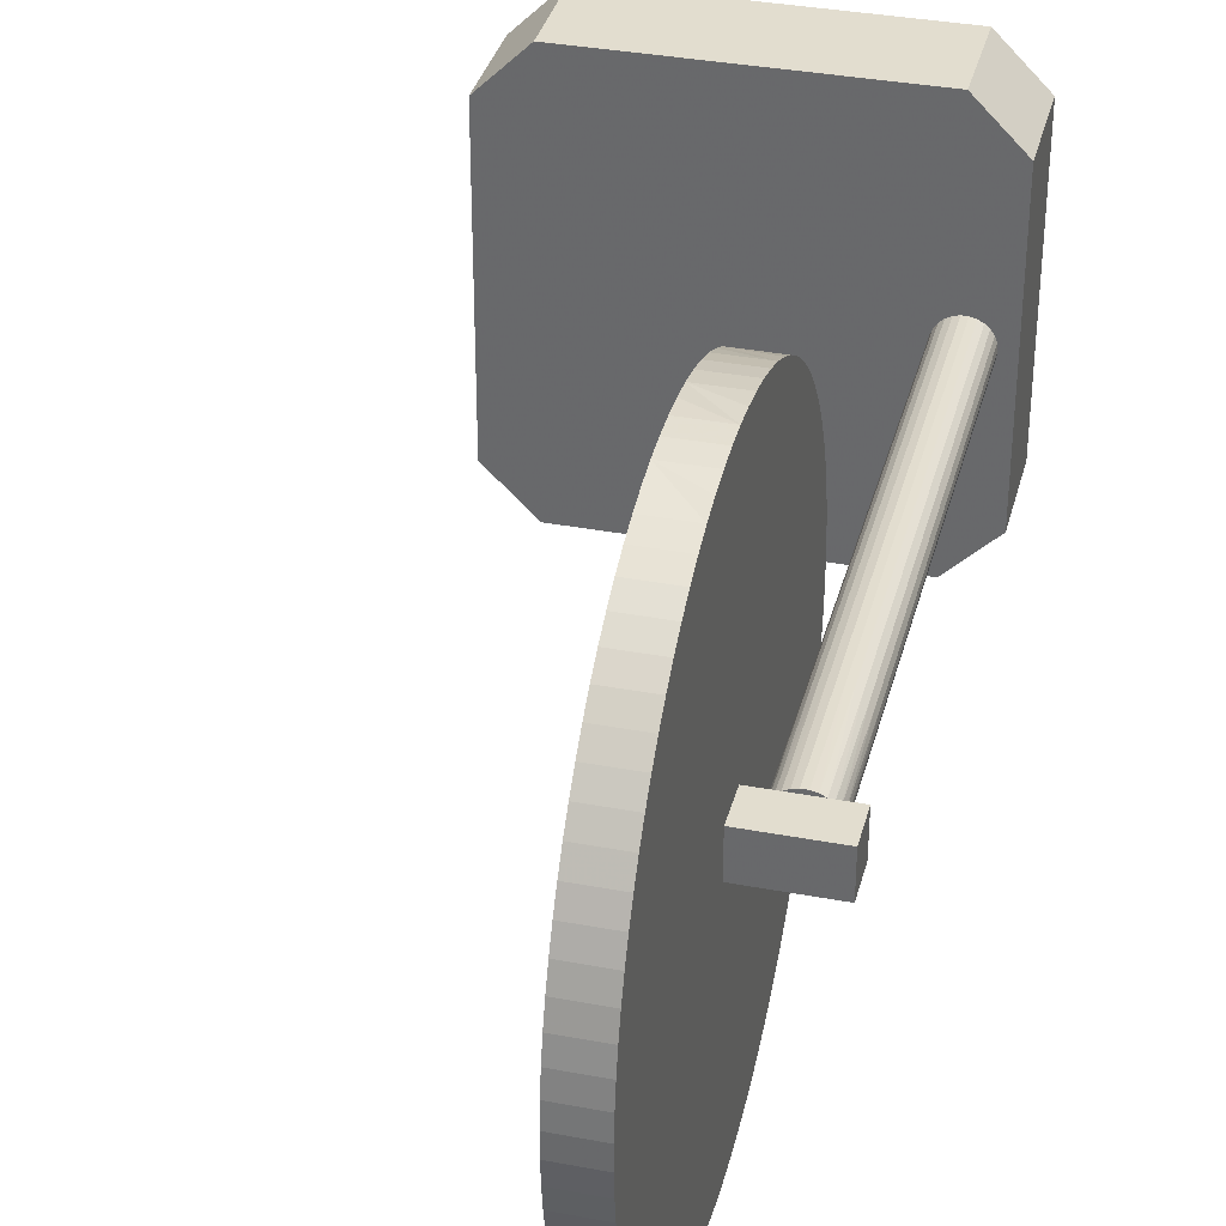
<metadata>
{"format":"obj","ext":"obj","renderer":"f3d","projection":"perspective","resolution":1024,"background":"white","views":[{"elev":35.0,"azim":14.1,"up":"+Y"}]}
</metadata>
<code>
v 192.8 89.79 72.5
v 204.5 86.79 72.5
v 218.2 77.56 130.4
v 202.8 50 72.5
v 225 66.59 85
v 215.1 77.81 186.9
v 201.1 64.54 85
v 185.7 83.01 72.5
v 225 86.43 78.75
v 188.7 71.6 72.5
v 189.3 60.88 72.5
v 210.1 55.91 143.8
v 219.1 59.26 85
v 215.1 56.78 167.7
v 210.1 78.82 142.9
v 210.1 104.5 148.2
v 210.1 86.45 137.4
v 210.1 69.26 132.8
v 208.8 100 72.5
v 215.1 72.87 127.5
v 210.1 76.11 185.5
v 217.3 82.95 72.5
v 198.4 63.52 72.5
v 210.1 69.3 147
v 189 50 78.78
v 210.1 47.65 149.4
v 220.4 78.09 129.7
v 210.1 63.62 165
v 221.8 77.56 96.8
v 225 79.63 72.5
v 215.1 101.2 156.8
v 210.1 93.86 179.2
v 210.1 95.98 170.3
v 215.1 99.01 146.2
v 210.1 71.69 175.1
v 215.1 59.97 144.1
v 210.1 90.1 184.4
v 210.1 102.7 165.1
v 215.1 58.01 133.6
v 210.1 90.9 131.2
v 210.1 59.93 153.5
v 210.1 60.09 136.1
v 210.1 78.07 130.4
v 210.1 45.35 165.7
v 210.1 104.4 156.7
v 210.1 100.4 143.3
v 210.1 61.25 129.6
v 215.1 93.33 136.5
v 215.1 70.03 136.8
v 215.1 70.12 188.3
v 215.1 59.04 155.9
v 215.1 96.09 175.9
v 215.1 54.98 179.2
v 215.1 82.14 132
v 198.2 100 72.5
v 175 78.01 72.5
v 225 70.11 72.5
v 193.1 50 72.5
v 225 78.62 85
v 175 70.93 85
v 191.2 100 85
v 225 65.25 79.42
v 210.1 56.26 176.8
v 197.6 50 78.79
v 217.1 86.62 85
v 201.3 81.82 85
v 215.1 67.67 179.7
v 208.3 92.06 85
v 186.7 90.74 85
v 196.9 92.15 85
v 190.8 77.37 85
v 209.6 59.96 72.5
v 217.5 69.96 72.5
v 215.1 72.41 155
v 210.1 86.3 190.6
v 215.1 77.59 155
v 216.9 75 141
v 214.5 66.03 85
v 210.1 77.59 155
v 210.1 51.65 170.4
v 215.1 97.39 130.6
v 215.1 72.41 160
v 210.1 72.41 160
v 215.1 77.59 160
v 175 83.19 85
v 210.1 77.59 160
v 210.1 110 157.5
v 210.1 105.5 174.6
v 210.1 104.2 176.8
v 210.1 102.7 178.9
v 210.1 101.1 180.9
v 210.1 99.29 182.7
v 210.1 97.39 184.4
v 215.1 92.06 153.8
v 210.1 95.37 186
v 215.1 85.31 178.7
v 210.1 93.23 187.4
v 210.1 91 188.6
v 210.1 101.1 134.1
v 210.1 72.41 155
v 210.1 102.7 136.1
v 210.1 107.7 145
v 207.2 73.59 72.5
v 215.1 106.2 162.4
v 210.1 108.5 147.4
v 210.1 109.2 149.9
v 210.1 109.9 154.9
v 215.1 109.6 152.4
v 218.9 72.08 155
v 215.1 109.2 149.9
v 219.6 71.91 85
v 223 75.74 120.1
v 220.4 71.91 85
v 221.1 72.09 85
v 221.8 72.44 85
v 217 75.74 124.6
v 215.1 108.5 167.6
v 222.3 72.94 85
v 215.1 109.2 165.1
v 223.1 75 114.3
v 221.1 72.09 113.9
v 221.8 77.56 133.4
v 210.1 40.84 165.1
v 215.1 59 126.4
v 210.8 82.51 85
v 215.1 110 157.5
v 221.8 77.56 109.3
v 221.1 77.91 100.5
v 222.8 76.45 113
v 210.1 106.7 172.4
v 218.2 72.44 115.9
v 217 74.26 129.8
v 222.8 76.45 95.59
v 223 75.74 141
v 218.9 72.09 85
v 223 74.26 141
v 223 74.26 126.7
v 210.1 76.28 192.5
v 210.1 104.2 138.2
v 215.1 104.2 138.2
v 175 56 72.5
v 223 74.26 110.5
v 223 74.26 93.56
v 222.8 73.55 117.8
v 222.8 73.55 99.91
v 217.3 76.62 155
v 221.1 77.91 141
v 217.7 72.94 111.5
v 222.3 72.94 141
v 210.1 91.22 154.1
v 210.1 84.67 172.1
v 217.1 76 155
v 222.3 77.06 141
v 222.3 72.94 127.4
v 216.9 75.34 155
v 215.1 88.81 129.5
v 218.9 72.09 109.5
v 222.3 72.94 94.55
v 210.6 100 78.89
v 215.1 91 188.6
v 223 75.74 133.4
v 221.8 72.44 121.9
v 221.1 72.09 141
v 217.2 76.45 129.5
v 210.1 69.06 185.7
v 220.4 71.91 126.3
v 202.2 100 78.72
v 210.1 66.15 123.6
v 215.1 43.31 172.4
v 222.8 73.55 141
v 220.4 71.91 94.72
v 219.6 71.91 141
v 219.6 71.91 122.5
v 217.7 72.94 141
v 219.6 71.91 113.1
v 219.6 71.91 101.1
v 218.9 72.09 141
v 218.9 72.09 121.7
v 221.8 72.44 141
v 175 66.41 72.5
v 215.1 93.23 187.4
v 215.1 48.48 148.6
v 218.9 72.09 94.45
v 210.1 108.5 167.6
v 218.2 72.44 141
v 181 100 85
v 225 94 72.5
v 217.2 73.55 95.48
v 210.1 107.7 170
v 218.2 72.44 128.7
v 218.2 72.44 100.3
v 219.6 78.09 95.98
v 221.8 72.44 108.4
v 210.1 48.38 141.5
v 219.6 78.09 123.3
v 216.9 75 112.4
v 215.1 83.85 191.4
v 220.4 78.09 92.89
v 221.1 77.91 85
v 215.1 86.3 190.6
v 181 100 72.5
v 220.4 78.09 85
v 222.3 77.06 130.2
v 210.1 109.6 152.4
v 222.3 72.94 111.6
v 219 100 72.5
v 215.1 88.69 189.7
v 221.8 77.56 122
v 219.6 71.91 155
v 222.8 76.45 141
v 217.2 76.45 141
v 219.6 78.09 155
v 210.1 61.31 189.7
v 215.1 91 126.4
v 181 50 85
v 210.1 99.29 132.3
v 215.1 71.17 192.3
v 223.1 75 85
v 218.2 72.44 85
v 221.1 77.91 113.6
v 219.6 78.09 109.3
v 220.4 71.91 110.4
v 220.4 71.91 141
v 217.7 77.06 124.3
v 210.1 73.72 122.5
v 215.1 47.3 178.9
v 218.2 77.56 94.03
v 221.1 77.92 155
v 218.9 77.92 155
v 223.1 75 95.4
v 210.1 61.31 125.3
v 215.1 41.48 167.6
v 218.2 77.56 105.4
v 221.1 72.09 101
v 217.7 77.06 141
v 215.1 109.9 154.9
v 217.2 73.55 109.5
v 218.2 77.56 141
v 204.6 100 85
v 217.7 77.06 96.57
v 217 75.74 107.5
v 217.7 77.06 110.4
v 217 74.26 141
v 216.9 74.66 155
v 215.1 89.85 165.7
v 210.1 40.09 160.1
v 215.1 54.63 129
v 223 74.26 85
v 175 65.33 78.1
v 211.9 57.87 85
v 215.1 73.72 192.5
v 215.1 101.3 167.7
v 214.7 92.47 72.5
v 217.2 76.45 116
v 221.1 72.09 128.9
v 221.1 77.91 126.3
v 216.9 75 127.6
v 217.2 73.55 122
v 223.1 75 131.9
v 220.4 78.09 117.8
v 215.1 78.83 192.3
v 217.2 73.55 141
v 217.7 72.94 97.81
v 175 84.16 79.38
v 210.1 68.64 191.9
v 225 94 85
v 215.1 99.29 132.3
v 223 75.74 101.5
v 217.7 72.94 85
v 210.1 48.93 134.1
v 215.1 40.37 152.4
v 217.2 73.55 85
v 217 74.26 85
v 216.9 75 85
v 210.1 91 126.4
v 215.1 61.31 189.7
v 217 75.74 85
v 210.1 88.69 125.3
v 215.1 59 188.6
v 217.2 76.45 85
v 222.8 76.45 126.2
v 217.7 77.06 85
v 218.2 77.56 85
v 222.3 77.06 103.2
v 218.9 77.91 85
v 215.1 99.29 182.7
v 210.1 73.51 85
v 222.3 77.06 119.4
v 219.6 78.09 85
v 215.1 97.39 184.4
v 221.8 77.56 85
v 222.3 77.06 85
v 222.8 76.45 85
v 223 75.74 85
v 218.2 77.56 118.7
v 220.4 78.09 155
v 224.9 72.41 160
v 224.9 77.59 160
v 224.9 72.41 155
v 224.9 77.59 155
v 217.2 76.45 99.62
v 221.7 77.59 155
v 222.9 76 155
v 210.1 54.63 186
v 215.1 83.85 123.6
v 223.1 75.34 155
v 210.1 56.77 187.4
v 175 94 85
v 215.1 86.3 124.4
v 196.4 77.97 72.5
v 223.1 74.66 155
v 210.1 50.96 159.7
v 222.9 74 155
v 210.1 42.31 145
v 219.6 78.09 141
v 215.1 44.48 140.4
v 217 75.74 141
v 222.7 73.38 155
v 210.1 41.48 147.4
v 210.1 105.5 140.4
v 218.9 77.91 98.53
v 215.1 45.81 138.2
v 216.9 75 97.58
v 222.2 72.84 155
v 186.5 62.02 85
v 210.1 40.84 149.9
v 218.9 77.91 113.9
v 215.1 47.3 136.1
v 210.1 109.2 165.1
v 221.7 72.41 155
v 210.1 109.6 162.6
v 218.3 72.41 155
v 210.1 109.9 160.1
v 217 74.26 100.6
v 217.8 72.84 155
v 207.5 50 85
v 217 74.26 117
v 217.3 73.38 155
v 210.1 71.17 122.7
v 215.1 45.81 176.8
v 217.1 74 155
v 210.1 68.64 123.1
v 215.1 44.48 174.6
v 210.1 63.97 180.4
v 217.8 77.16 155
v 218.3 77.59 155
v 210.1 65.13 172.6
v 215.1 109.9 160.1
v 217.7 72.94 123.6
v 215.1 109.6 162.6
v 215.1 107.7 170
v 215.1 106.7 172.4
v 215.1 105.5 174.6
v 215.1 104.2 176.8
v 193.9 50 85
v 215.1 102.7 178.9
v 215.1 101.1 180.9
v 215.1 95.37 186
v 220.4 78.09 105
v 215.1 81.36 191.9
v 220.4 78.09 141
v 215.1 76.28 192.5
v 210.1 97.39 130.6
v 221.1 72.08 155
v 215.1 68.64 191.9
v 210.1 95.37 129
v 210.1 106.7 142.6
v 220.4 71.91 155
v 215.1 66.15 191.4
v 210.1 93.23 127.6
v 221.8 77.56 141
v 215.1 63.7 190.6
v 210.1 86.3 124.4
v 215.1 56.77 187.4
v 210.1 83.85 123.6
v 215.1 54.63 186
v 210.1 81.36 123.1
v 221.8 72.44 93.29
v 215.1 52.61 184.4
v 210.1 78.83 122.7
v 215.1 50.71 182.7
v 210.1 76.28 122.5
v 215.1 48.93 180.9
v 210.1 63.7 124.4
v 215.1 42.31 170
v 210.1 59 126.4
v 215.1 40.84 165.1
v 210.1 56.77 127.6
v 215.1 40.37 162.6
v 210.1 54.63 129
v 215.1 40.09 160.1
v 210.1 52.61 130.6
v 215.1 40 157.5
v 210.1 95.17 138.5
v 210.1 50.71 132.3
v 215.1 40.09 154.9
v 210.1 47.18 136.3
v 215.1 40.84 149.9
v 215.1 84.73 156
v 210.1 45.81 138.2
v 215.1 41.48 147.4
v 210.1 44.48 140.4
v 215.1 42.31 145
v 210.1 43.31 142.6
v 215.1 43.31 142.6
v 210.1 40.37 152.4
v 218.9 77.91 128.1
v 215.1 48.93 134.1
v 210.1 40.09 154.9
v 218.9 77.91 141
v 215.1 50.71 132.3
v 210.1 40 157.5
v 223.1 75 141
v 215.1 52.61 130.6
v 210.1 40.37 162.6
v 222.8 73.55 85
v 215.1 56.77 127.6
v 210.1 41.48 167.6
v 215.1 61.31 125.3
v 210.1 42.31 170
v 215.1 63.7 124.4
v 210.1 43.31 172.4
v 222.2 77.16 155
v 215.1 66.15 123.6
v 215.1 46.82 159.9
v 210.1 44.48 174.6
v 222.7 76.62 155
v 215.1 68.64 123.1
v 210.1 45.81 176.8
v 215.1 71.17 122.7
v 210.1 47.3 178.9
v 217 75.74 94.86
v 215.1 73.72 122.5
v 210.1 48.93 180.9
v 215.1 76.28 122.5
v 210.1 50.71 182.7
v 215.1 78.83 122.7
v 210.1 52.61 184.4
v 215.1 81.36 123.1
v 210.1 59 188.6
v 175 56 85
v 215.1 88.69 125.3
v 210.1 63.7 190.6
v 219 50 85
v 215.1 93.23 127.6
v 210.1 66.15 191.4
v 225 56 85
v 215.1 95.37 129
v 210.1 71.17 192.3
v 219 100 85
v 215.1 101.1 134.1
v 215.1 85.65 146.2
v 210.1 73.72 192.5
v 175 94 72.5
v 215.1 102.7 136.1
v 210.1 78.83 192.3
v 181 50 72.5
v 215.1 105.5 140.4
v 210.1 81.36 191.9
v 219 50 72.5
v 215.1 106.7 142.6
v 210.1 83.85 191.4
v 225 56 72.5
v 222.8 73.55 130.9
v 215.1 107.7 145
v 210.1 88.69 189.7
v 215.1 108.5 147.4
f 310 2 103
f 1 55 2
f 1 2 310
f 25 64 355
f 447 13 444
f 85 308 264
f 463 62 447
f 450 159 239
f 441 325 60
f 1 8 201
f 180 56 10
f 187 266 9
f 457 141 11
f 150 46 394
f 418 420 44
f 83 35 86
f 276 67 372
f 461 34 458
f 278 373 40
f 15 24 79
f 184 38 189
f 15 150 17
f 20 49 424
f 450 206 159
f 19 206 253
f 104 31 126
f 23 103 72
f 43 18 15
f 64 4 336
f 61 239 167
f 80 431 63
f 357 52 356
f 422 80 420
f 151 32 33
f 24 15 18
f 28 63 347
f 441 249 141
f 68 65 450
f 350 104 348
f 361 27 315
f 256 27 147
f 123 418 44
f 57 463 73
f 465 467 34
f 316 182 405
f 403 182 401
f 312 80 28
f 124 419 39
f 275 278 40
f 106 105 16
f 119 104 350
f 104 117 252
f 399 76 452
f 343 14 340
f 333 87 45
f 102 367 16
f 357 286 52
f 92 91 32
f 91 33 32
f 433 20 430
f 48 452 54
f 150 33 38
f 141 180 11
f 225 339 43
f 41 312 28
f 44 312 415
f 83 100 28
f 58 23 4
f 377 43 375
f 87 107 45
f 382 225 43
f 440 344 307
f 165 344 443
f 51 182 36
f 50 372 67
f 36 328 39
f 156 54 309
f 67 374 53
f 276 279 67
f 81 267 48
f 197 6 200
f 356 52 354
f 376 379 53
f 57 73 30
f 308 454 264
f 460 336 4
f 457 11 58
f 305 309 54
f 118 115 5
f 5 447 62
f 215 355 325
f 336 355 64
f 65 125 282
f 66 71 7
f 5 62 59
f 450 239 68
f 68 70 66
f 355 7 325
f 56 264 454
f 269 287 219
f 113 111 5
f 272 287 269
f 65 68 125
f 23 10 310
f 103 2 22
f 460 4 72
f 206 187 253
f 23 11 10
f 5 59 248
f 280 282 125
f 407 3 410
f 441 215 325
f 250 13 78
f 273 274 287
f 115 114 5
f 71 69 85
f 135 219 78
f 31 252 245
f 69 71 70
f 61 70 239
f 336 444 250
f 287 7 78
f 285 65 283
f 450 65 266
f 202 199 65
f 325 71 60
f 45 38 331
f 294 59 293
f 218 59 294
f 19 2 55
f 218 248 59
f 7 287 66
f 186 61 201
f 454 308 201
f 186 201 308
f 249 60 56
f 264 56 60
f 441 141 215
f 444 336 460
f 70 61 69
f 457 58 25
f 460 463 444
f 447 444 463
f 62 57 59
f 9 59 30
f 187 206 266
f 187 30 22
f 22 30 73
f 143 230 142
f 120 142 230
f 144 145 142
f 378 158 193
f 205 193 158
f 121 234 193
f 171 234 222
f 82 51 74
f 121 222 234
f 183 176 157
f 263 191 148
f 148 237 263
f 238 3 235
f 337 334 237
f 50 6 251
f 201 55 1
f 323 334 196
f 240 301 242
f 242 233 240
f 233 321 227
f 327 321 233
f 192 321 221
f 327 221 321
f 250 7 336
f 221 359 192
f 220 127 128
f 129 268 133
f 230 268 120
f 112 120 268
f 142 120 137
f 137 144 142
f 187 9 30
f 464 144 137
f 464 154 144
f 193 205 162
f 154 162 205
f 162 121 193
f 222 121 166
f 255 166 121
f 157 175 178
f 178 131 157
f 190 131 178
f 190 349 131
f 216 363 394
f 237 148 258
f 215 25 355
f 258 337 237
f 132 337 258
f 116 254 241
f 164 254 116
f 360 6 197
f 242 254 224
f 164 224 254
f 295 327 233
f 204 16 45
f 221 327 195
f 359 221 260
f 450 266 206
f 195 260 221
f 129 288 281
f 281 112 129
f 254 301 241
f 161 112 281
f 421 424 49
f 120 112 259
f 151 86 35
f 413 136 259
f 170 464 136
f 170 149 464
f 162 154 179
f 149 179 154
f 179 255 162
f 163 255 179
f 166 255 223
f 163 223 255
f 173 166 172
f 237 334 188
f 178 173 177
f 177 190 178
f 185 190 177
f 57 30 59
f 208 127 220
f 349 190 174
f 33 150 151
f 459 462 21
f 277 274 432
f 171 222 176
f 98 97 37
f 347 344 35
f 438 63 436
f 342 339 428
f 411 414 39
f 293 133 294
f 384 421 231
f 106 16 204
f 78 5 111
f 307 344 304
f 277 125 274
f 76 84 79
f 247 417 39
f 22 253 187
f 79 100 76
f 189 351 184
f 400 194 397
f 114 113 5
f 380 382 43
f 417 247 388
f 312 41 26
f 312 26 409
f 231 47 384
f 47 390 42
f 226 383 431
f 299 318 313
f 66 125 68
f 429 431 80
f 265 165 446
f 130 38 88
f 207 200 96
f 286 290 52
f 85 60 71
f 146 235 211
f 167 55 61
f 218 294 230
f 199 266 65
f 189 38 130
f 342 18 339
f 59 266 199
f 229 228 212
f 319 26 314
f 203 281 288
f 194 12 270
f 97 98 160
f 366 370 40
f 364 223 163
f 288 208 203
f 333 45 331
f 456 261 459
f 63 304 344
f 119 350 331
f 322 397 328
f 289 202 65
f 257 116 196
f 374 279 440
f 333 331 350
f 18 42 24
f 461 320 465
f 283 65 282
f 361 147 27
f 266 59 9
f 241 196 116
f 329 117 331
f 84 298 346
f 453 21 449
f 158 145 205
f 40 17 394
f 439 437 377
f 72 4 23
f 329 184 117
f 128 29 199
f 353 352 130
f 89 354 88
f 250 78 7
f 424 168 428
f 354 89 356
f 290 286 92
f 96 67 84
f 253 2 19
f 362 251 6
f 142 145 143
f 92 93 290
f 159 19 167
f 135 78 111
f 93 95 358
f 95 97 181
f 367 320 46
f 73 463 72
f 314 26 404
f 291 59 199
f 107 87 126
f 207 466 200
f 360 459 261
f 239 159 167
f 251 362 138
f 138 362 456
f 261 456 362
f 186 69 61
f 381 383 53
f 265 365 449
f 217 449 365
f 261 362 6
f 251 453 217
f 134 413 161
f 226 340 53
f 212 315 229
f 259 137 120
f 202 198 199
f 425 51 14
f 372 443 276
f 248 143 416
f 430 428 339
f 296 212 228
f 46 101 394
f 349 258 148
f 76 84 346
f 446 443 372
f 262 132 258
f 12 24 42
f 225 382 433
f 41 12 26
f 27 256 260
f 17 373 43
f 319 314 401
f 442 309 278
f 309 305 373
f 131 191 157
f 275 214 278
f 8 10 56
f 370 445 275
f 73 72 103
f 437 435 380
f 150 45 16
f 379 436 381
f 414 247 39
f 73 103 22
f 449 165 265
f 81 448 363
f 131 148 191
f 228 147 361
f 451 99 455
f 133 284 129
f 370 366 445
f 426 80 422
f 339 225 430
f 462 37 21
f 394 363 40
f 330 179 324
f 76 74 452
f 360 197 459
f 252 353 52
f 333 348 87
f 172 177 173
f 409 412 312
f 194 26 12
f 351 117 184
f 75 466 37
f 79 150 15
f 375 373 305
f 270 12 395
f 438 304 63
f 83 82 100
f 306 413 134
f 409 271 412
f 392 42 390
f 287 78 219
f 277 432 280
f 332 177 109
f 54 49 20
f 108 204 236
f 380 377 437
f 180 249 56
f 420 385 422
f 44 80 312
f 64 25 58
f 293 59 292
f 351 189 352
f 311 413 306
f 288 129 284
f 74 335 332
f 448 445 366
f 408 270 411
f 279 374 67
f 92 286 91
f 373 278 309
f 17 40 373
f 140 455 101
f 436 63 434
f 318 170 313
f 189 130 352
f 157 191 183
f 442 278 214
f 330 163 179
f 154 464 149
f 99 394 101
f 451 267 99
f 320 461 139
f 123 44 415
f 377 375 439
f 53 340 14
f 82 84 74
f 269 219 263
f 273 287 272
f 136 464 137
f 348 126 87
f 366 363 448
f 175 176 222
f 94 452 34
f 101 455 99
f 387 232 123
f 21 35 165
f 216 99 267
f 434 63 431
f 343 169 14
f 191 263 219
f 389 415 391
f 110 106 108
f 365 265 369
f 49 39 419
f 205 144 154
f 90 89 33
f 326 26 319
f 418 232 420
f 465 102 467
f 353 252 352
f 175 157 176
f 348 333 350
f 198 192 359
f 88 353 130
f 13 5 78
f 467 105 110
f 105 467 102
f 441 60 249
f 152 317 155
f 458 139 461
f 367 102 465
f 433 430 225
f 90 356 89
f 232 387 425
f 276 443 279
f 295 224 3
f 393 396 425
f 391 246 393
f 107 204 45
f 326 406 26
f 204 108 106
f 392 414 395
f 201 61 55
f 208 288 127
f 256 220 260
f 372 369 446
f 137 259 136
f 442 156 309
f 139 458 101
f 122 208 256
f 76 146 152
f 342 428 168
f 314 404 403
f 158 378 118
f 188 263 237
f 74 100 82
f 63 28 80
f 306 134 303
f 405 402 316
f 47 42 18
f 71 325 7
f 41 24 12
f 456 459 21
f 411 39 408
f 274 273 323
f 41 28 100
f 384 168 421
f 456 21 138
f 46 150 16
f 211 164 317
f 446 165 443
f 429 340 431
f 308 85 69
f 345 235 146
f 119 331 117
f 320 139 46
f 84 82 86
f 35 21 151
f 396 271 425
f 353 88 354
f 318 149 170
f 35 83 347
f 437 54 435
f 220 128 359
f 168 18 342
f 357 356 91
f 419 231 421
f 281 203 210
f 346 345 76
f 26 194 404
f 160 181 97
f 310 10 8
f 86 79 84
f 366 40 363
f 224 235 3
f 165 449 21
f 429 80 426
f 90 91 356
f 338 262 174
f 406 409 26
f 423 371 302
f 466 98 37
f 260 195 27
f 231 419 386
f 229 410 346
f 113 114 171
f 213 443 344
f 124 386 419
f 449 217 453
f 252 31 104
f 386 124 388
f 83 86 82
f 283 227 285
f 392 395 42
f 302 228 346
f 392 390 247
f 57 62 463
f 246 391 415
f 411 395 414
f 81 48 448
f 416 5 248
f 417 388 124
f 135 111 183
f 107 126 204
f 236 204 126
f 236 31 108
f 300 423 302
f 436 379 438
f 44 420 80
f 105 102 16
f 390 388 247
f 385 420 232
f 323 432 274
f 462 459 197
f 247 414 392
f 328 270 408
f 116 257 317
f 395 411 270
f 37 32 151
f 377 380 43
f 304 376 307
f 284 133 292
f 47 18 384
f 160 98 207
f 359 260 220
f 151 21 37
f 316 400 322
f 424 421 168
f 397 322 400
f 10 11 180
f 289 65 285
f 114 378 234
f 403 401 314
f 291 29 292
f 319 401 326
f 447 5 13
f 286 357 91
f 4 64 58
f 125 66 287
f 28 347 83
f 406 271 409
f 32 37 95
f 56 454 8
f 267 81 216
f 376 304 379
f 196 337 257
f 109 172 209
f 400 402 194
f 387 123 389
f 223 172 166
f 169 385 14
f 256 208 220
f 430 20 428
f 18 43 339
f 173 178 175
f 213 279 443
f 181 96 358
f 8 1 310
f 241 301 432
f 115 378 114
f 343 426 169
f 238 410 3
f 233 242 295
f 240 227 282
f 90 33 91
f 340 429 343
f 426 343 429
f 39 49 36
f 397 194 270
f 440 307 374
f 213 440 279
f 38 33 88
f 292 59 291
f 76 399 84
f 296 361 212
f 432 323 241
f 93 32 95
f 460 72 463
f 364 163 330
f 46 16 367
f 93 92 32
f 151 150 86
f 54 156 48
f 184 329 38
f 17 43 15
f 369 372 50
f 230 143 218
f 150 38 45
f 168 384 18
f 313 170 136
f 180 141 249
f 236 126 31
f 109 209 364
f 36 49 74
f 253 22 2
f 42 395 12
f 117 104 119
f 70 68 239
f 399 245 84
f 417 124 39
f 284 292 29
f 448 48 445
f 313 136 311
f 175 222 173
f 363 216 81
f 365 50 217
f 96 84 245
f 352 252 351
f 466 207 98
f 84 67 82
f 287 274 125
f 148 131 349
f 382 380 435
f 461 465 34
f 351 252 117
f 140 34 455
f 407 195 327
f 305 54 439
f 370 275 40
f 243 132 262
f 280 125 277
f 458 140 101
f 96 52 290
f 74 76 100
f 451 455 48
f 182 425 271
f 407 327 295
f 462 197 75
f 82 14 51
f 11 23 58
f 174 262 349
f 207 96 160
f 82 297 84
f 423 153 371
f 354 52 353
f 52 96 245
f 246 415 312
f 146 211 152
f 386 388 47
f 160 96 181
f 14 82 67
f 348 104 126
f 231 386 47
f 214 275 445
f 381 434 383
f 321 192 285
f 100 79 24
f 358 96 290
f 6 67 96
f 132 257 337
f 399 452 94
f 41 100 24
f 217 50 251
f 232 425 385
f 94 31 245
f 393 412 396
f 6 50 67
f 219 183 191
f 210 161 281
f 75 37 462
f 255 121 162
f 36 74 51
f 376 53 374
f 346 410 238
f 425 14 385
f 387 389 425
f 337 196 334
f 138 21 453
f 248 218 143
f 97 95 37
f 405 182 403
f 368 364 209
f 428 20 424
f 328 36 322
f 302 298 300
f 53 14 67
f 375 43 373
f 391 393 425
f 48 34 452
f 439 54 437
f 20 435 54
f 257 132 77
f 457 215 141
f 302 147 228
f 398 182 271
f 457 25 215
f 371 122 147
f 185 174 190
f 433 435 20
f 51 425 182
f 245 399 94
f 282 280 240
f 156 445 48
f 181 358 95
f 419 421 49
f 106 110 105
f 108 31 110
f 434 381 436
f 199 198 128
f 442 214 156
f 214 445 156
f 48 455 34
f 458 34 140
f 261 6 360
f 369 50 365
f 49 452 74
f 467 110 34
f 186 308 69
f 224 295 242
f 34 31 94
f 52 245 252
f 226 431 340
f 285 227 321
f 76 345 146
f 454 201 8
f 166 173 222
f 152 155 76
f 74 76 244
f 358 290 93
f 155 244 76
f 402 404 194
f 224 164 235
f 122 203 208
f 74 244 341
f 408 39 328
f 74 341 338
f 338 335 74
f 344 347 63
f 284 127 288
f 427 210 153
f 289 285 192
f 299 324 318
f 313 311 299
f 19 159 206
f 324 179 149
f 259 161 413
f 55 167 19
f 299 311 300
f 324 149 318
f 355 336 7
f 306 300 311
f 389 391 425
f 300 306 303
f 303 427 300
f 300 427 423
f 298 297 300
f 182 322 36
f 299 300 297
f 74 332 82
f 299 297 330
f 49 54 452
f 332 330 82
f 297 82 330
f 76 74 84
f 200 75 197
f 332 109 330
f 388 390 47
f 368 209 223
f 302 346 298
f 453 251 138
f 316 322 182
f 346 238 345
f 412 246 312
f 435 433 382
f 229 346 228
f 401 182 398
f 418 123 232
f 334 323 273
f 367 465 320
f 267 451 48
f 302 371 147
f 254 242 301
f 228 361 296
f 315 212 361
f 229 315 410
f 71 66 70
f 345 238 235
f 152 211 317
f 195 315 27
f 396 412 271
f 155 317 77
f 23 310 103
f 305 439 375
f 283 282 227
f 6 96 200
f 155 77 244
f 244 77 243
f 341 243 262
f 112 268 129
f 379 381 53
f 341 262 338
f 338 174 335
f 85 264 60
f 330 324 299
f 335 174 185
f 161 259 112
f 335 185 332
f 332 185 177
f 99 216 394
f 405 403 404
f 109 177 172
f 244 243 341
f 172 223 209
f 89 88 33
f 75 200 466
f 368 223 364
f 329 331 38
f 311 136 413
f 265 446 369
f 303 134 210
f 227 240 233
f 298 84 297
f 303 210 427
f 427 153 423
f 268 230 294
f 404 402 405
f 416 143 145
f 203 122 153
f 118 416 158
f 400 316 402
f 145 158 416
f 115 118 378
f 398 326 401
f 234 171 114
f 176 111 171
f 326 398 406
f 113 171 111
f 271 406 398
f 176 183 111
f 144 205 145
f 135 183 219
f 79 86 150
f 364 330 109
f 272 269 188
f 13 250 444
f 412 393 246
f 263 188 269
f 272 188 273
f 31 34 110
f 415 389 123
f 273 188 334
f 198 359 128
f 169 422 385
f 280 432 301
f 422 169 426
f 301 240 280
f 202 289 198
f 434 431 383
f 192 198 289
f 291 199 29
f 438 379 304
f 29 128 127
f 374 307 376
f 127 284 29
f 293 292 133
f 294 133 268
f 134 161 210
f 153 210 203
f 193 234 378
f 371 153 122
f 147 122 256
f 410 315 407
f 195 407 315
f 139 101 46
f 35 344 165
f 3 407 295
f 118 5 416
f 211 235 164
f 213 344 440
f 150 394 17
f 383 226 53
f 317 164 116
f 196 241 323
f 77 317 257
f 270 328 397
f 243 77 132
f 258 349 262

</code>
